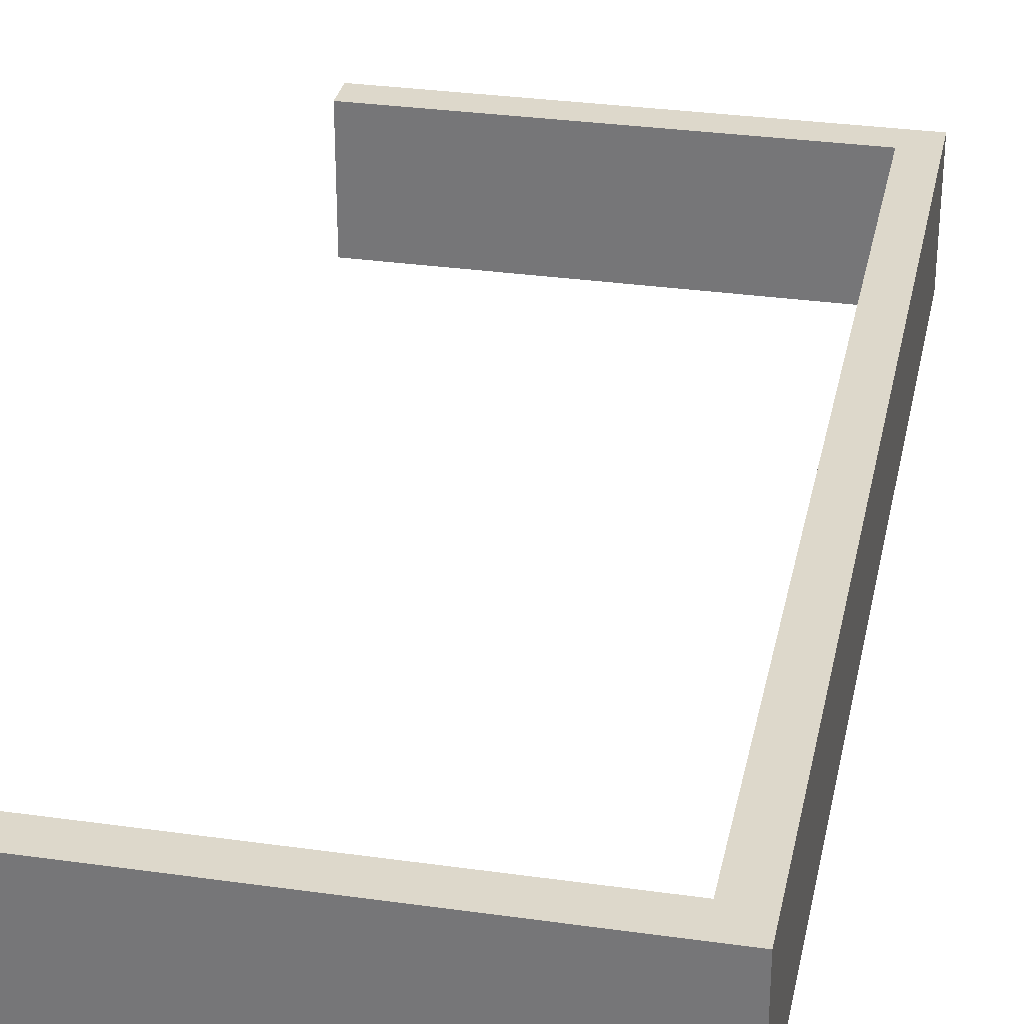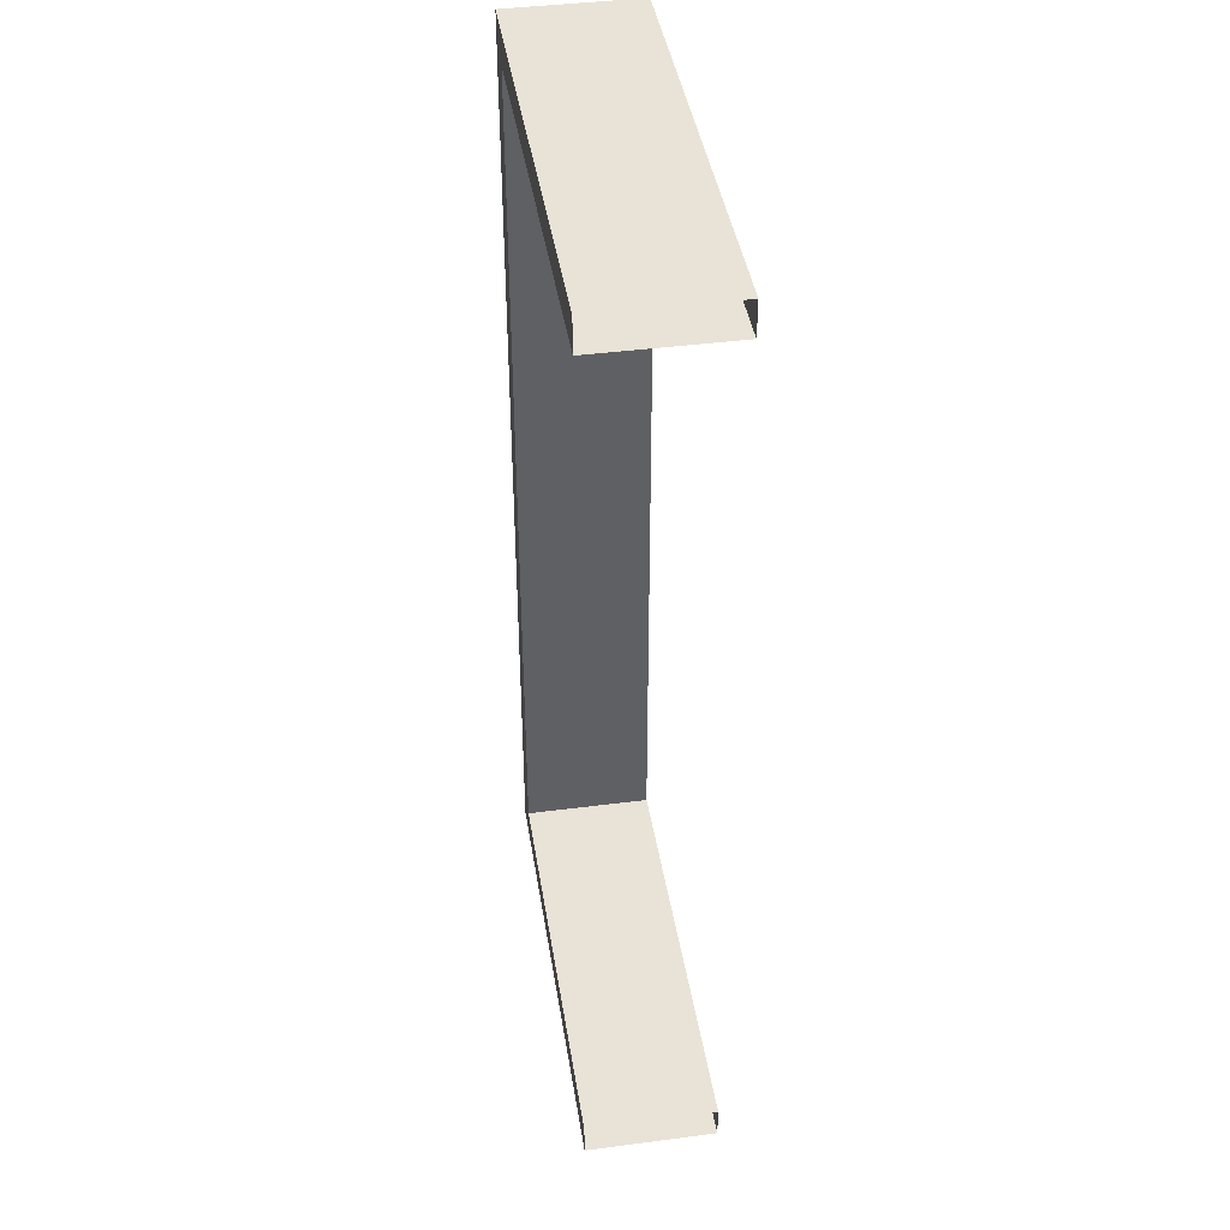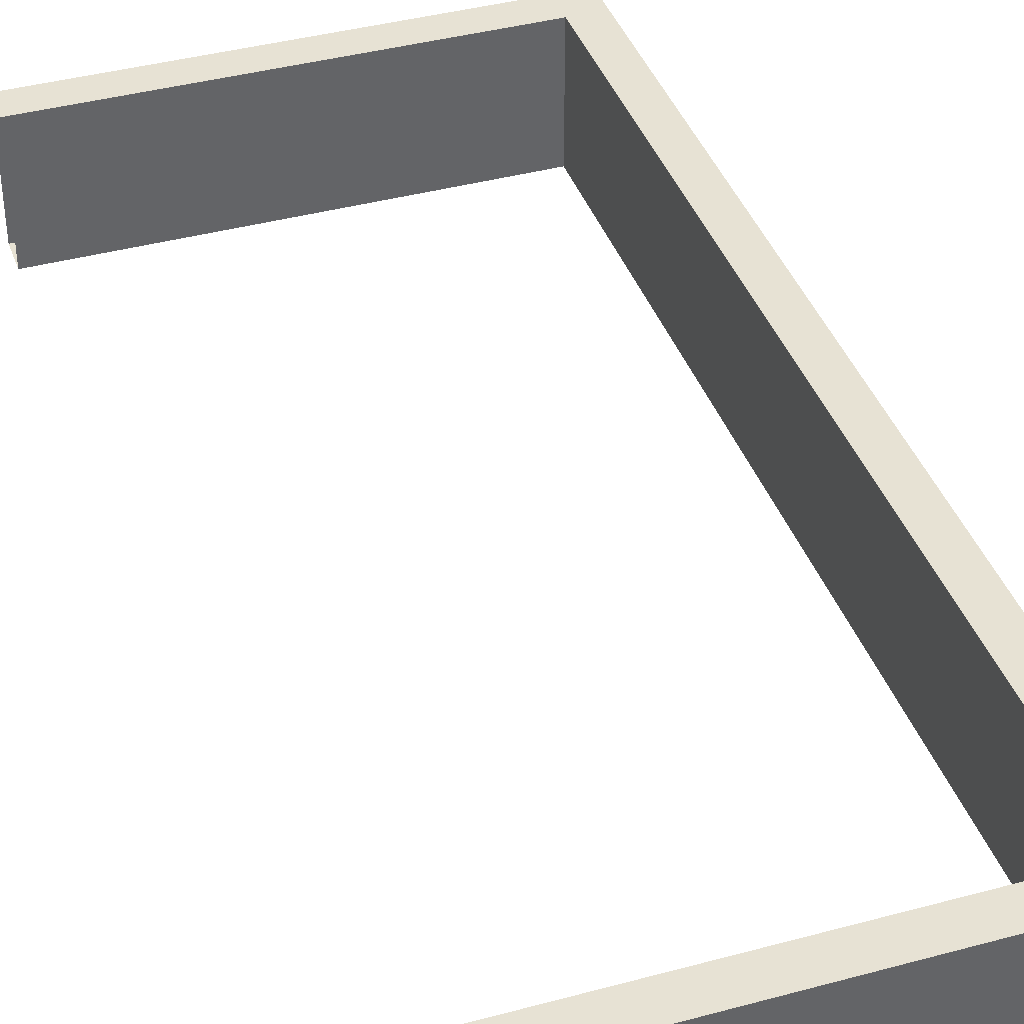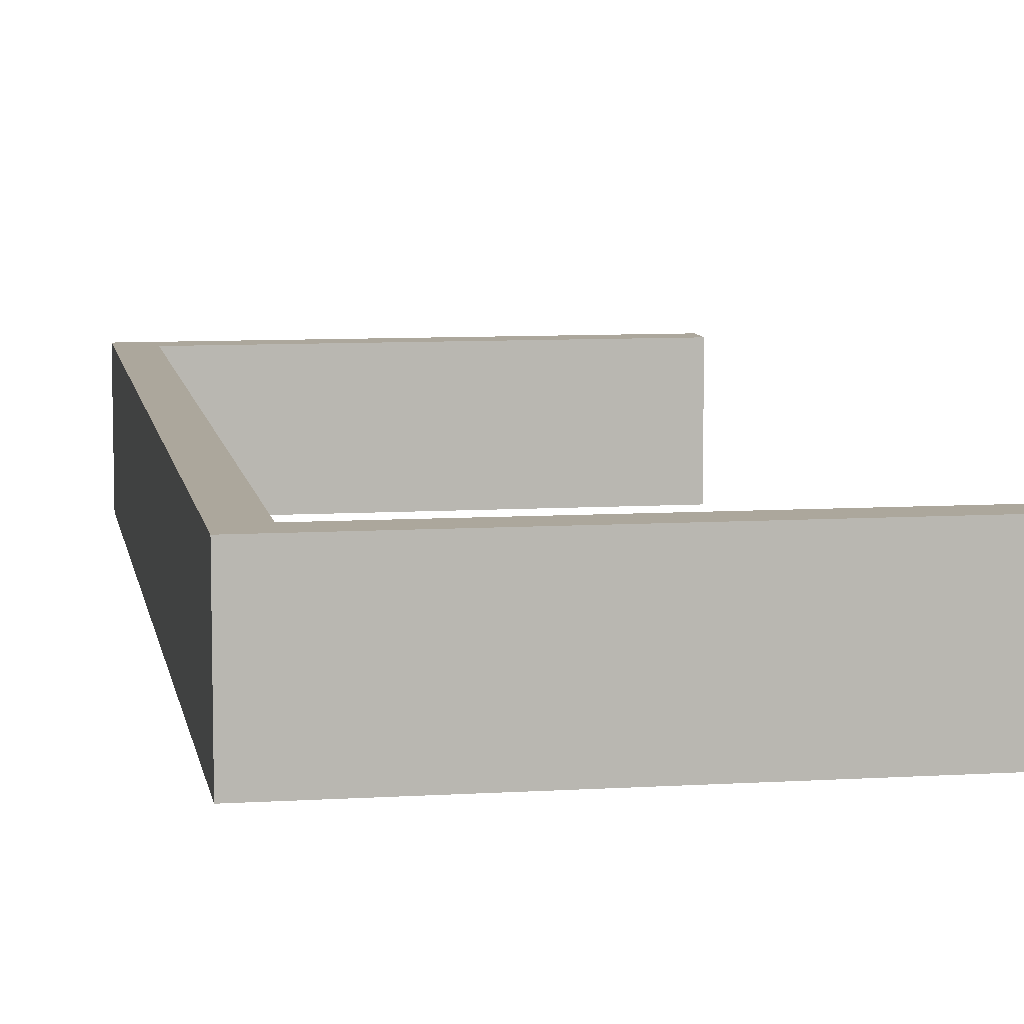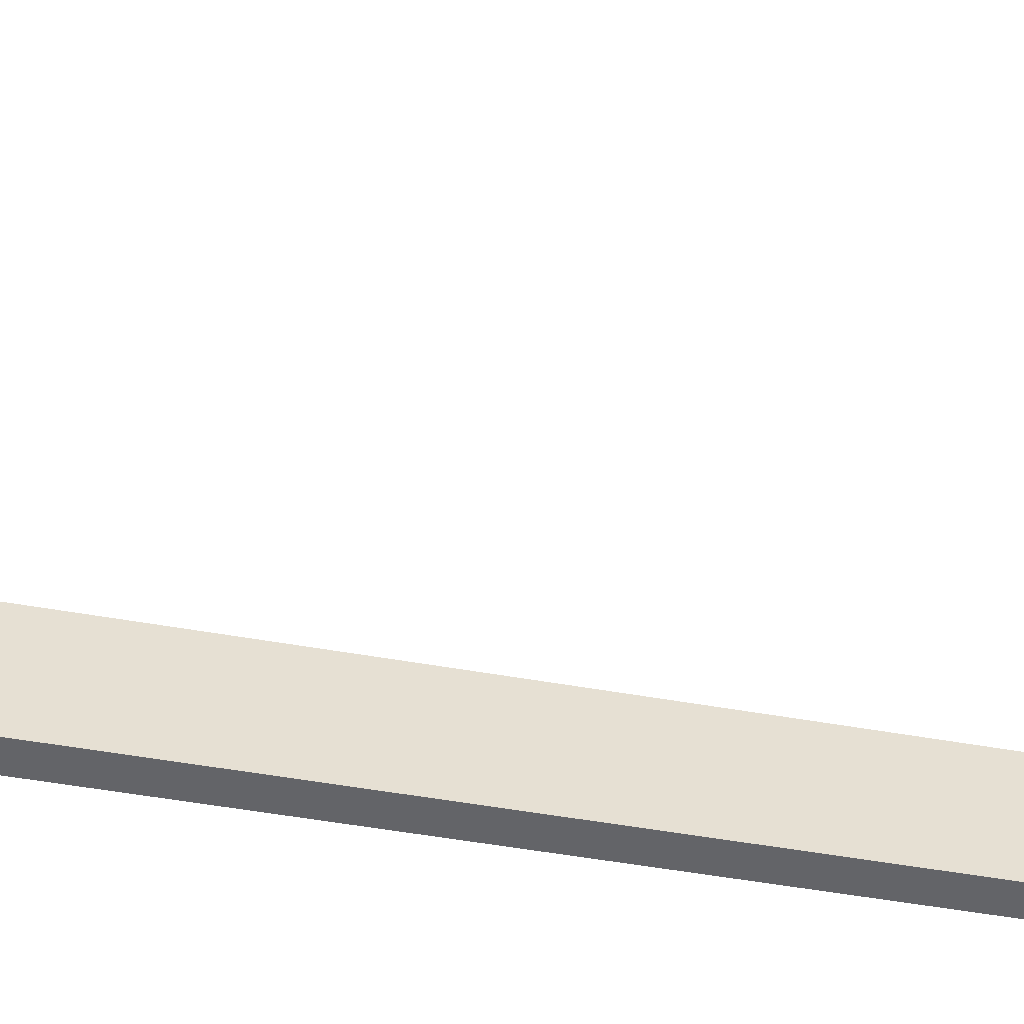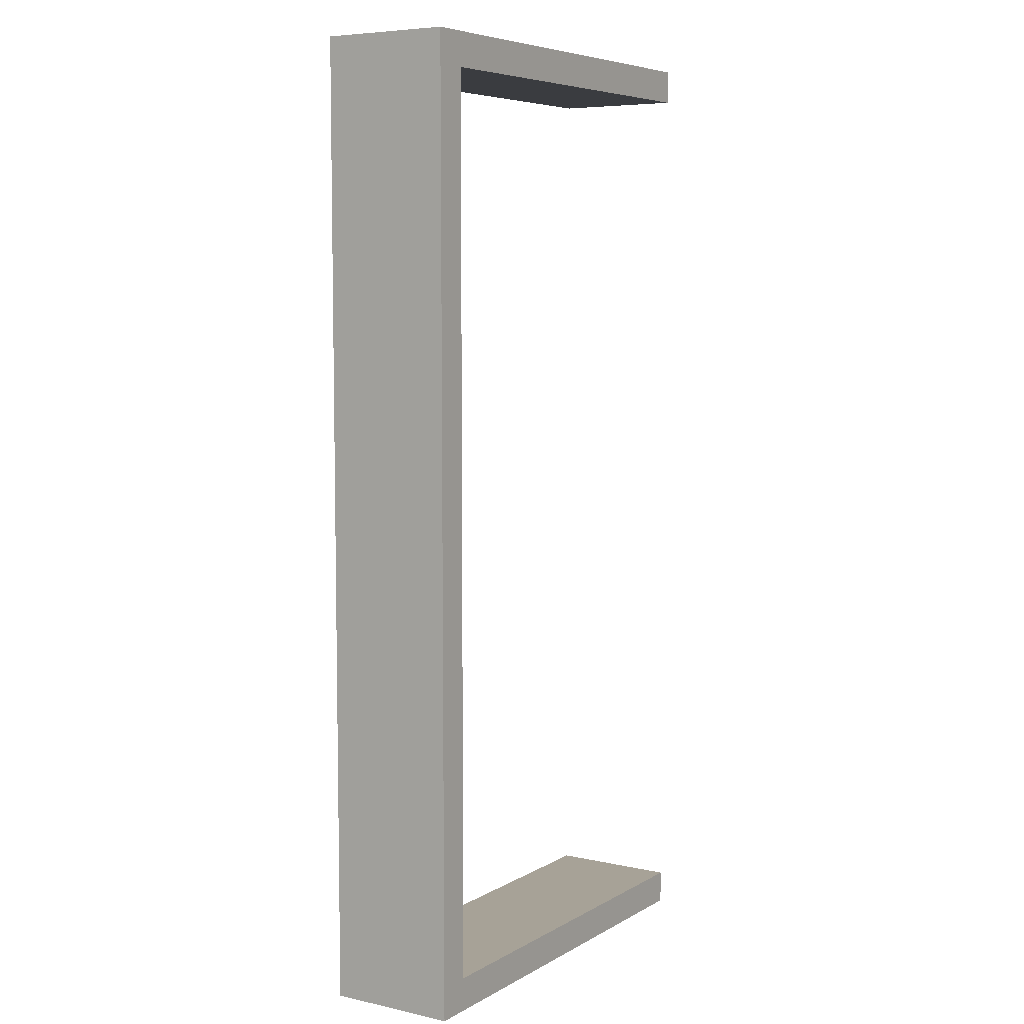
<metadata>
{"format":"obj","ext":"obj","renderer":"f3d","projection":"perspective","resolution":1024,"background":"white","views":[{"elev":31.1,"azim":-168.6,"up":"+Z"},{"elev":41.7,"azim":81.1,"up":"+Y"},{"elev":39.7,"azim":161.4,"up":"+Z"},{"elev":8.4,"azim":-9.6,"up":"+Z"},{"elev":-51.3,"azim":78.9,"up":"+Z"},{"elev":6.6,"azim":-57.4,"up":"+Y"}]}
</metadata>
<code>
v 11.63 151.1 1.94
v 18.22 151.1 1.94
v 11.63 339.9 1.94
v 18.22 339.9 1.94
v 11.63 339.9 -23.48
v 18.22 339.9 -23.48
v 11.63 151.1 -23.48
v 18.22 151.1 -23.48
v 18.22 333.3 1.94
v 18.22 339.9 1.94
v 18.22 333.3 -23.48
v 18.22 339.9 -23.48
v 18.22 151.1 1.94
v 18.22 157.7 1.94
v 18.22 151.1 -23.48
v 18.22 157.7 -23.48
v 100 333.3 1.94
v 100 339.9 1.94
v 100 339.9 -23.48
v 100 333.3 -23.48
v 100 151.1 1.94
v 100 157.7 1.94
v 100 157.7 -23.48
v 100 151.1 -23.48
f 1 2 4 3
f 3 4 6 5
f 7 8 2 1
f 2 8 6 4
f 7 1 3 5
f 9 17 18 10
f 10 18 19 12
f 11 20 17 9
f 13 21 22 14
f 14 22 23 16
f 15 24 21 13
f 12 19 20 11
f 24 15 16 23
f 6 8 7 5

</code>
